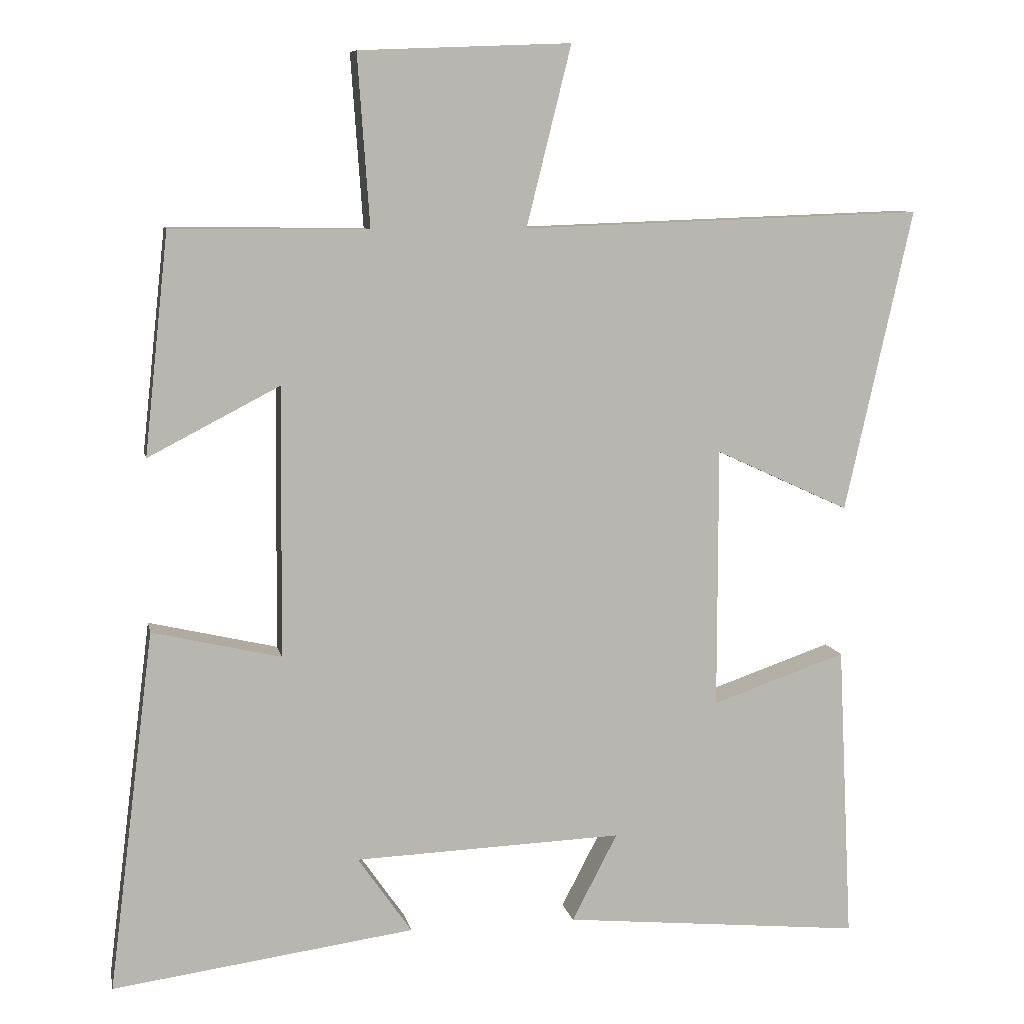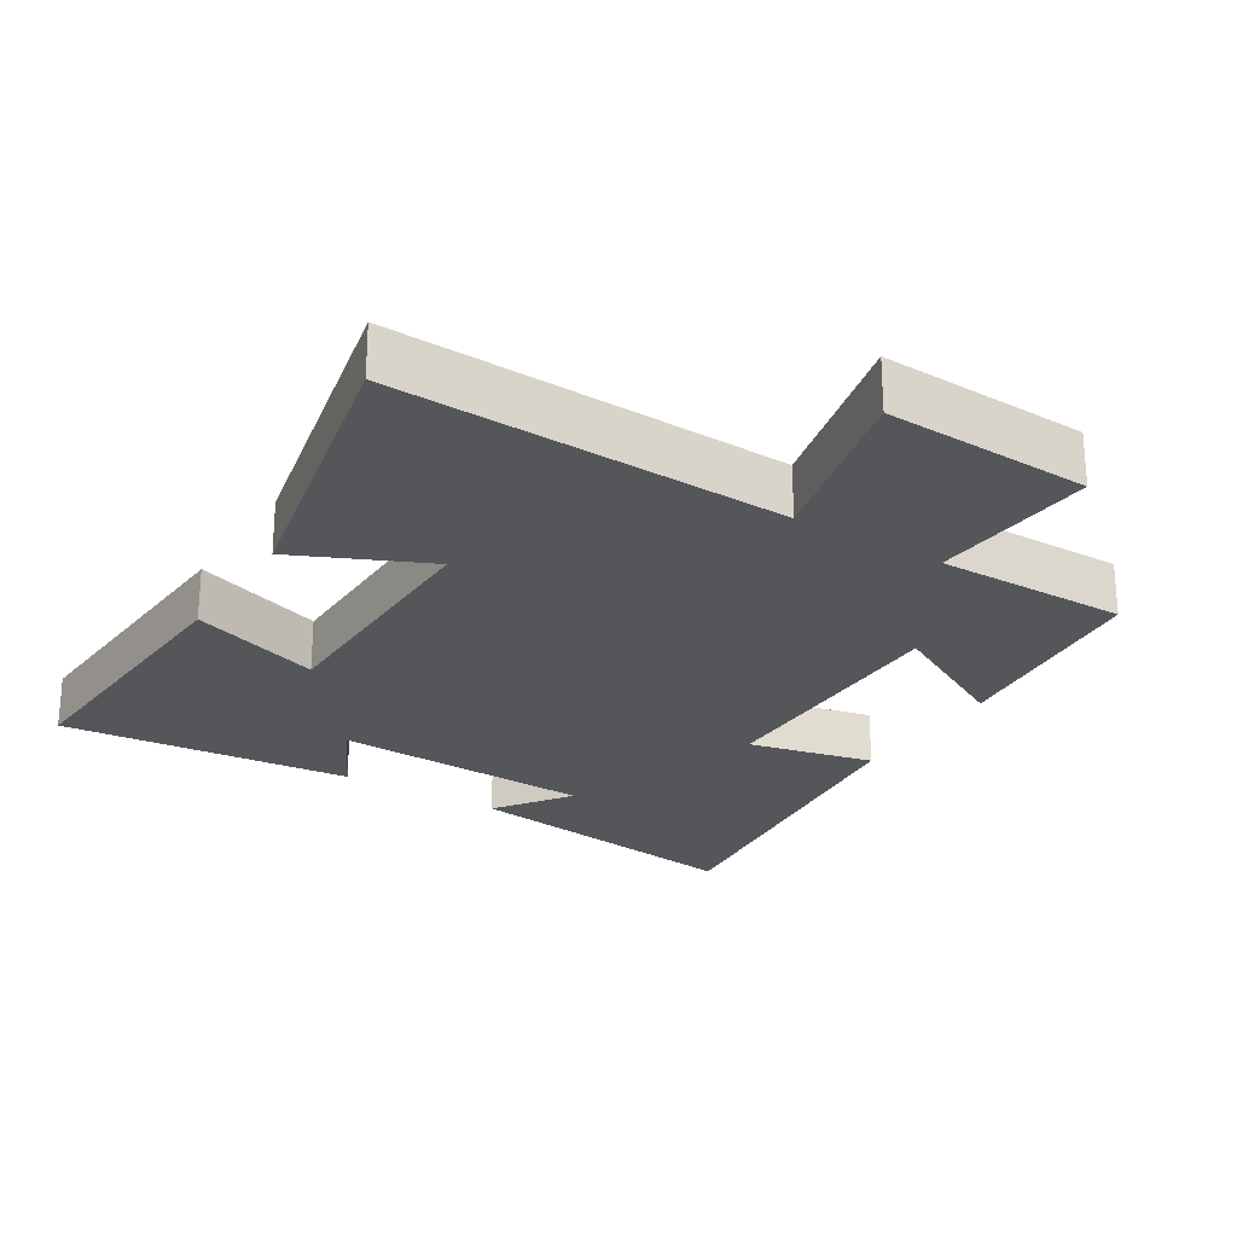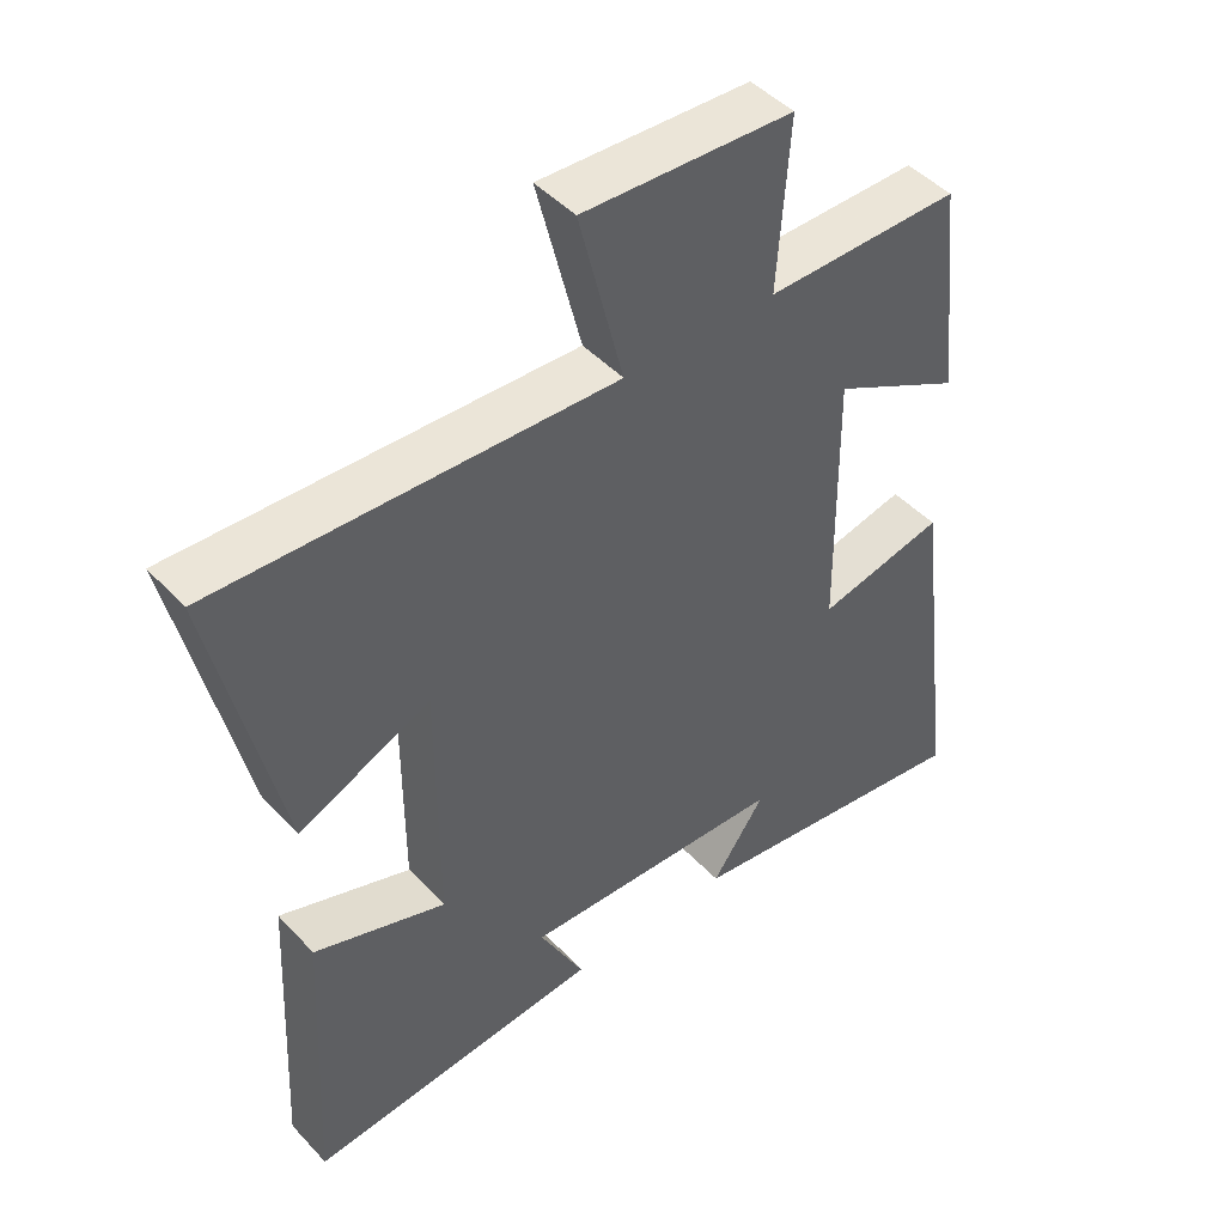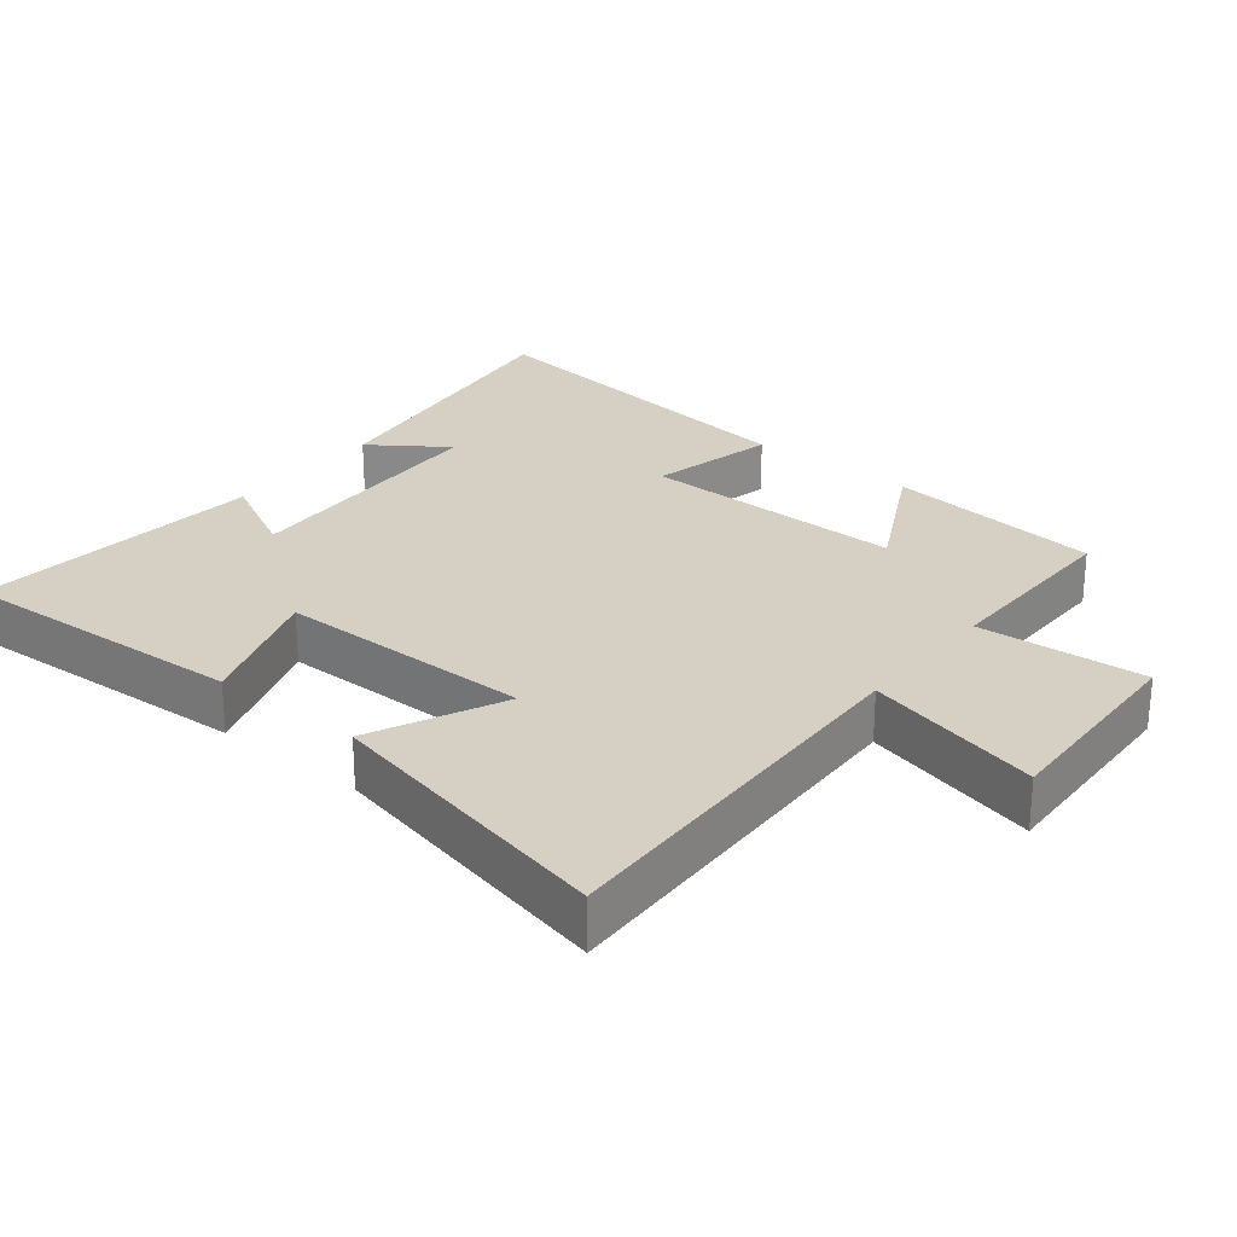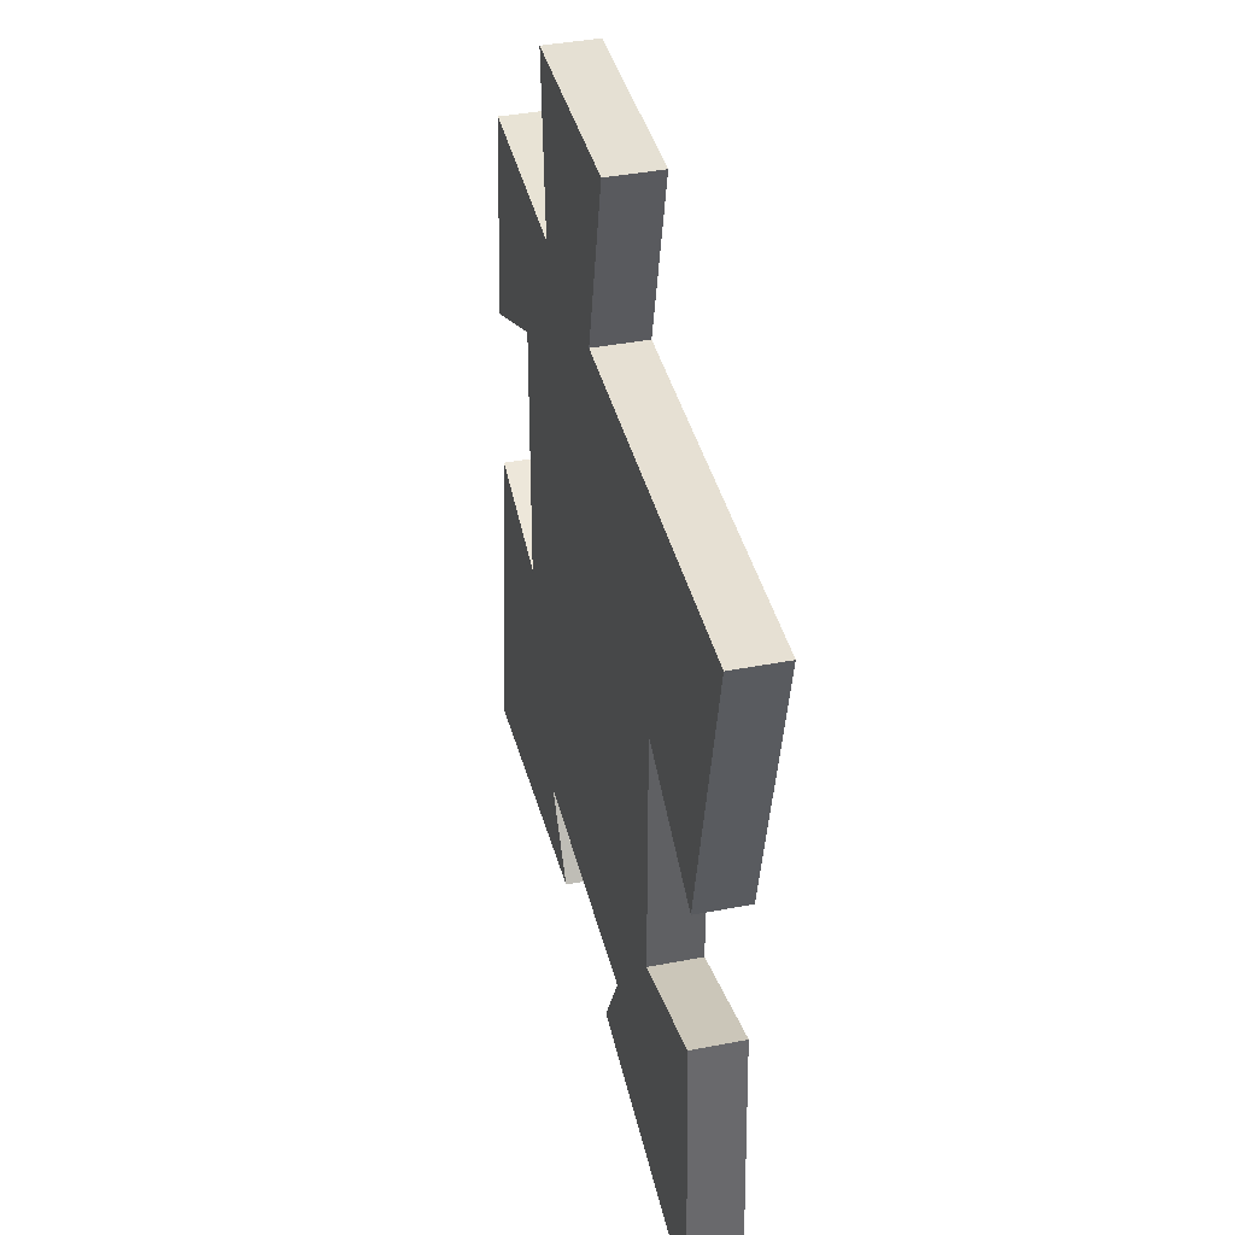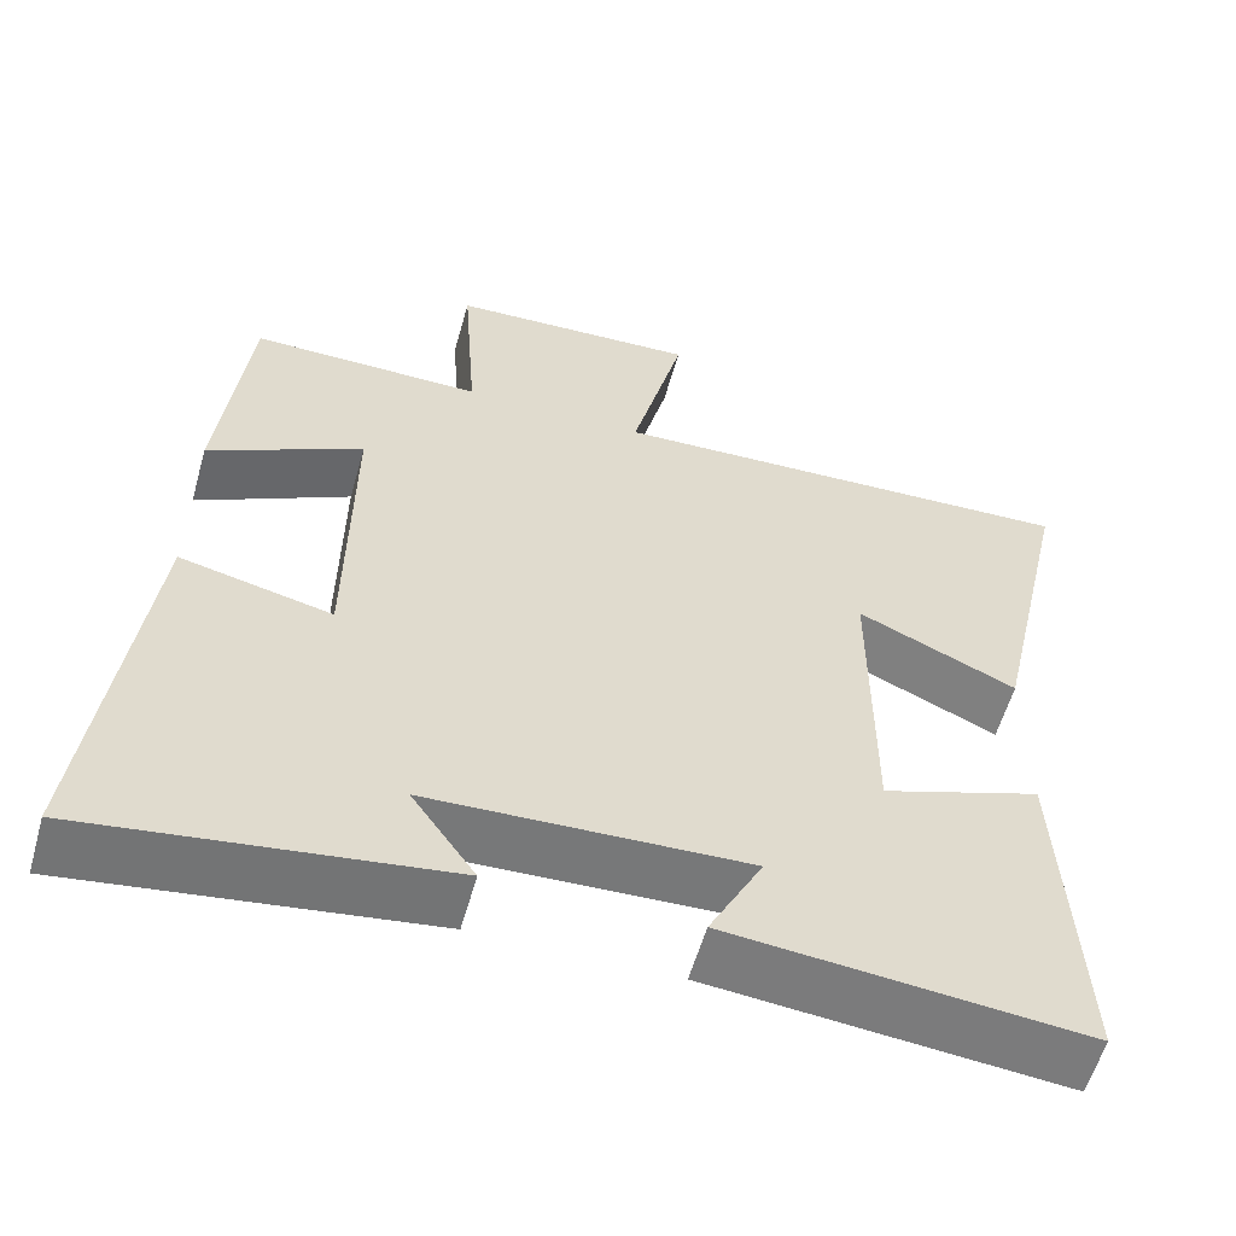
<metadata>
{"format":"obj","ext":"obj","renderer":"f3d","projection":"perspective","resolution":1024,"background":"white","views":[{"elev":8.6,"azim":168.7,"up":"+Z"},{"elev":-25.1,"azim":-32.2,"up":"+Y"},{"elev":46.1,"azim":-40.0,"up":"+Z"},{"elev":26.4,"azim":-51.3,"up":"+Y"},{"elev":40.5,"azim":-103.3,"up":"+Z"},{"elev":-57.7,"azim":164.3,"up":"+Z"}]}
</metadata>
<code>
v 0.564 0.07 -0.558
v 0.139 0.07 -0.5
v 0.215 0.07 -0.391
v -0.163 0.07 -0.377
v -0.099 0.07 -0.5
v -0.521 0.07 -0.541
v -0.5 0.07 -0.122
v -0.311 0.07 -0.187
v -0.311 0.07 0.181
v -0.5 0.07 0.094
v -0.595 0.07 0.52
v -0.029 0.07 0.5
v -0.092 0.07 0.753
v 0.206 0.07 0.741
v 0.189 0.07 0.5
v 0.466 0.07 0.503
v 0.5 0.07 0.192
v 0.315 0.07 0.288
v 0.319 0.07 -0.092
v 0.5 0.07 -0.05
v 0.564 0 -0.558
v 0.139 0 -0.5
v 0.215 0 -0.391
v -0.163 0 -0.377
v -0.099 0 -0.5
v -0.521 0 -0.541
v -0.5 0 -0.122
v -0.311 0 -0.187
v -0.311 0 0.181
v -0.5 0 0.094
v -0.595 0 0.52
v -0.029 0 0.5
v -0.092 0 0.753
v 0.206 0 0.741
v 0.189 0 0.5
v 0.466 0 0.503
v 0.5 0 0.192
v 0.315 0 0.288
v 0.319 0 -0.092
v 0.5 0 -0.05
f 19 20 1
f 15 16 17 18
f 15 18 19
f 12 13 14 15
f 12 15 19
f 9 10 11 12
f 8 9 12 19
f 6 7 8
f 5 6 8
f 4 5 8
f 3 4 8 19
f 1 2 3
f 1 3 19
f 21 40 39
f 38 37 36 35
f 39 38 35
f 35 34 33 32
f 39 35 32
f 32 31 30 29
f 39 32 29 28
f 28 27 26
f 28 26 25
f 28 25 24
f 39 28 24 23
f 23 22 21
f 39 23 21
f 1 21 22 2
f 2 22 23 3
f 3 23 24 4
f 4 24 25 5
f 5 25 26 6
f 6 26 27 7
f 7 27 28 8
f 8 28 29 9
f 9 29 30 10
f 10 30 31 11
f 11 31 32 12
f 12 32 33 13
f 13 33 34 14
f 14 34 35 15
f 15 35 36 16
f 16 36 37 17
f 17 37 38 18
f 18 38 39 19
f 19 39 40 20
f 20 40 21 1

</code>
